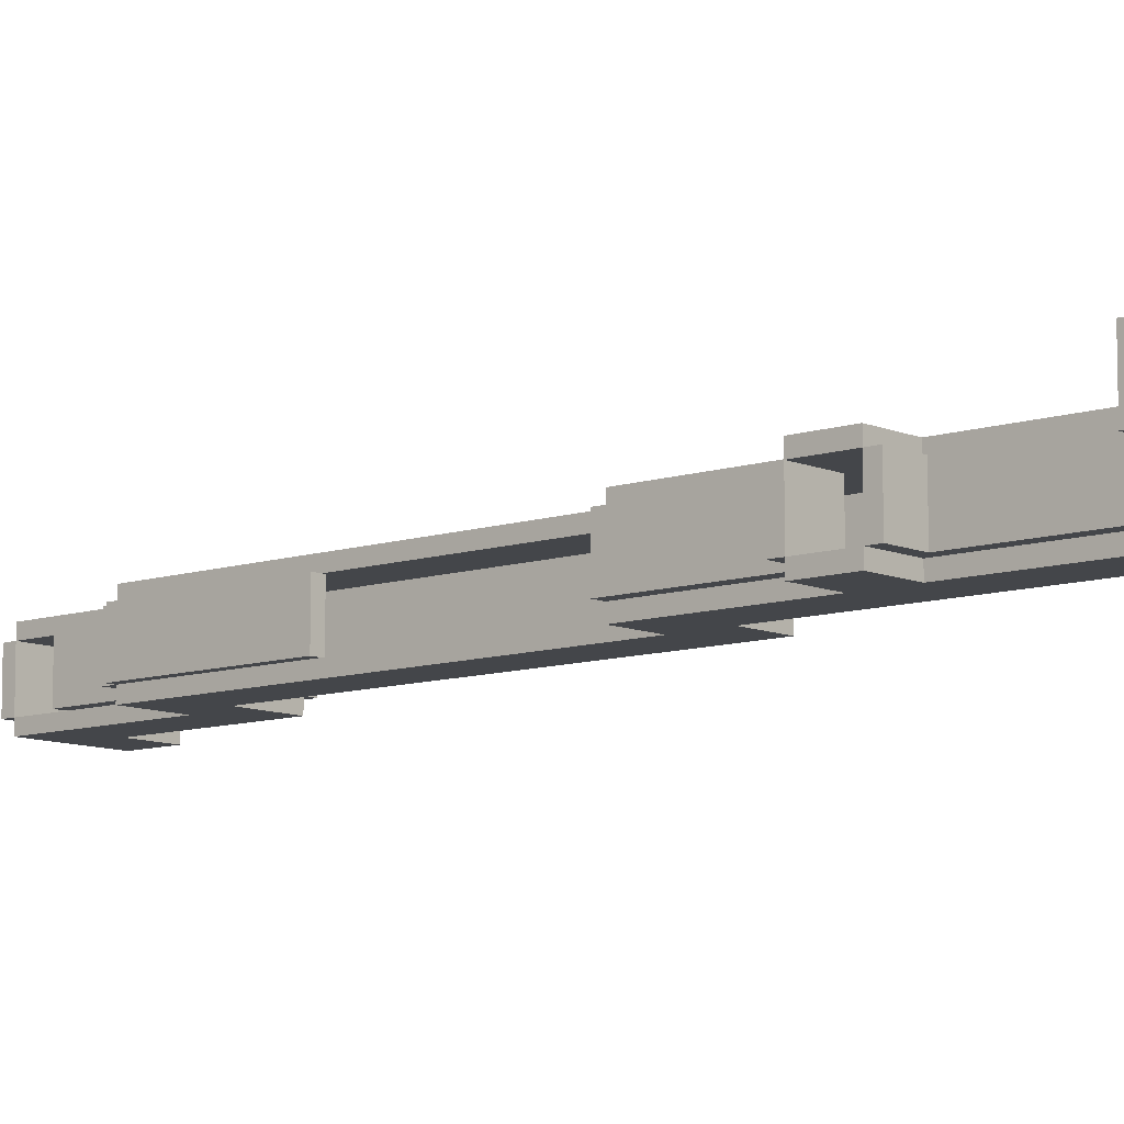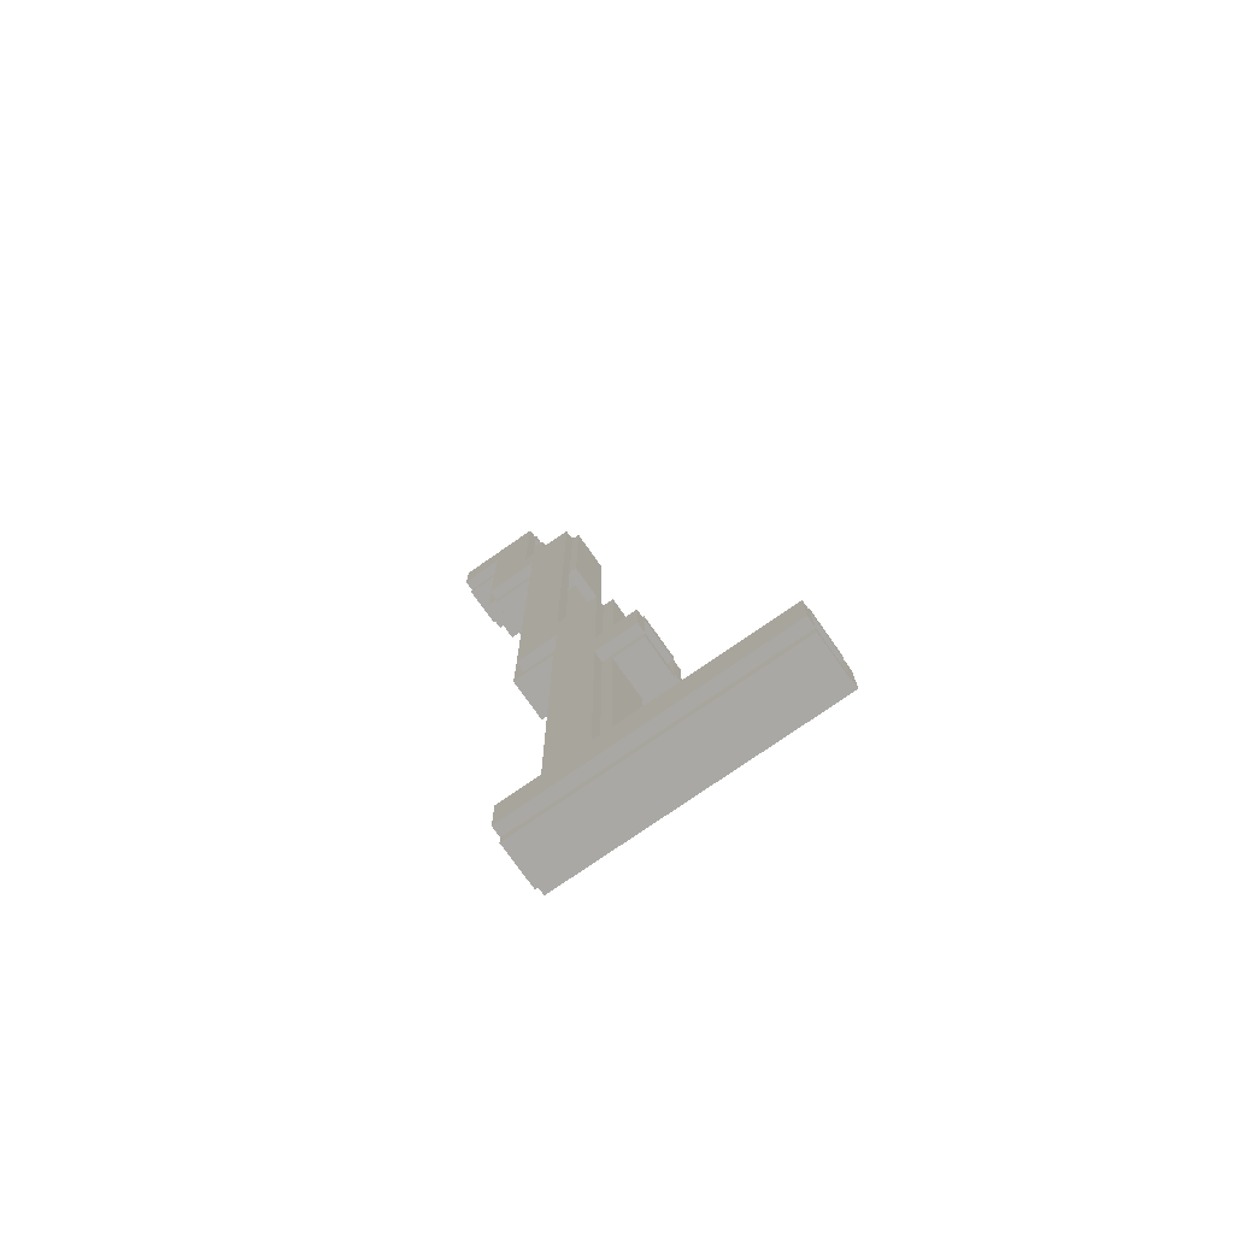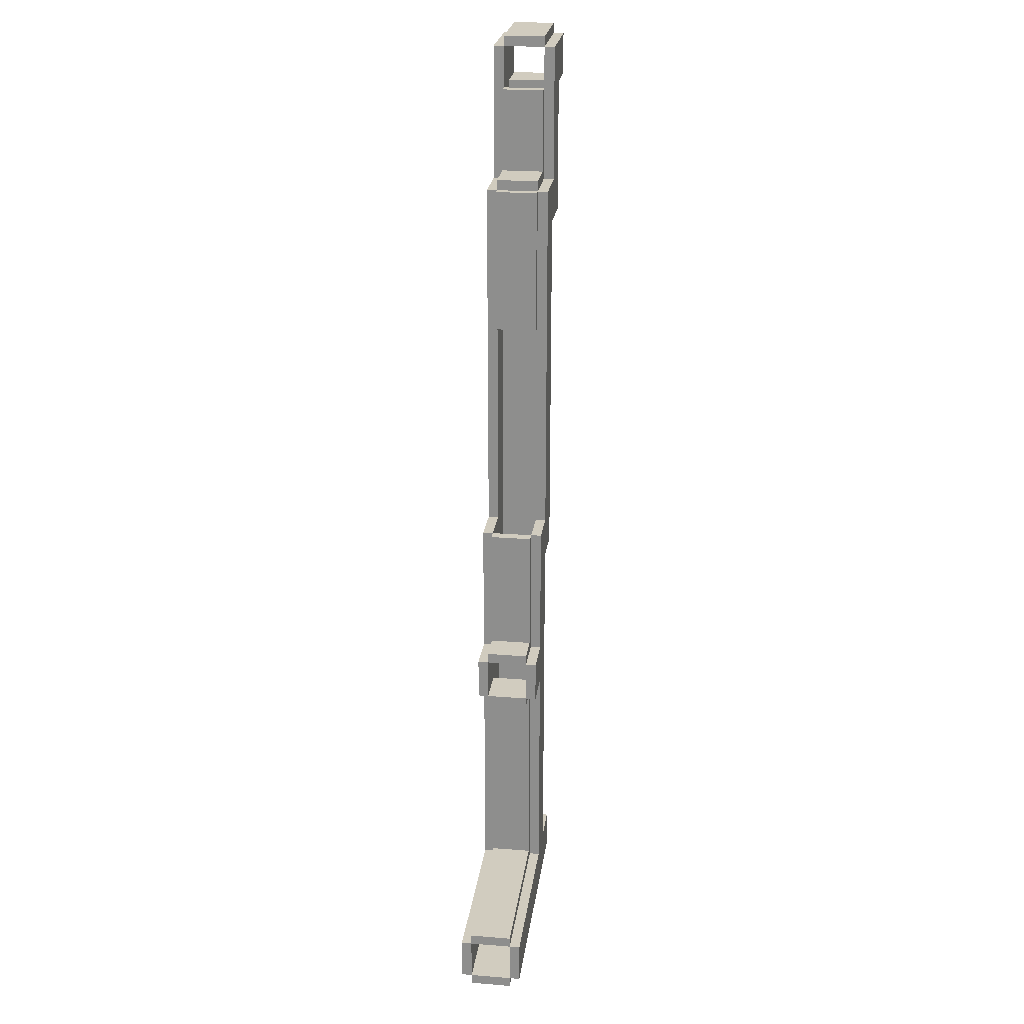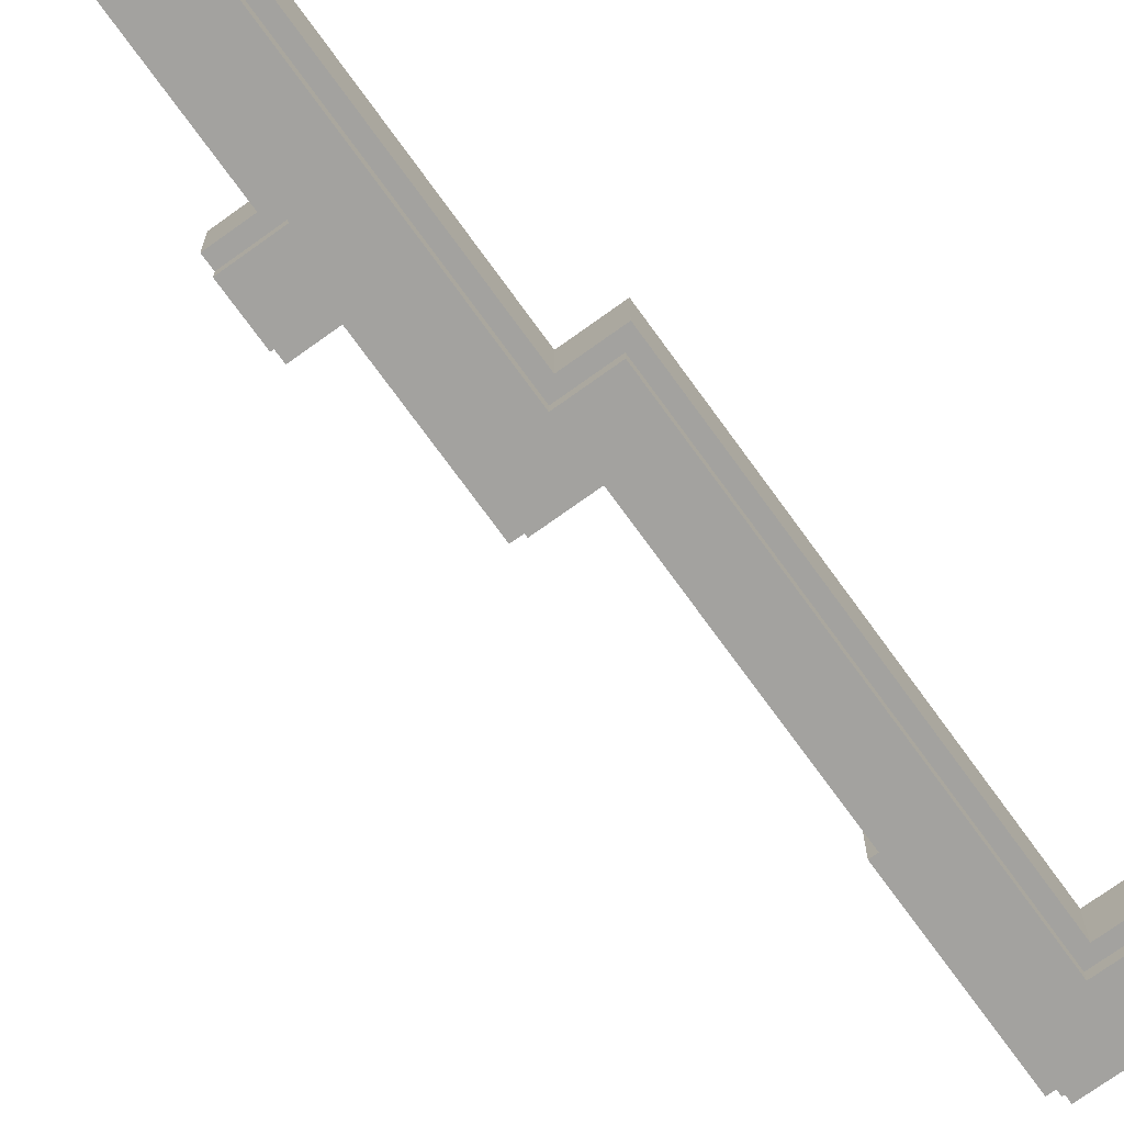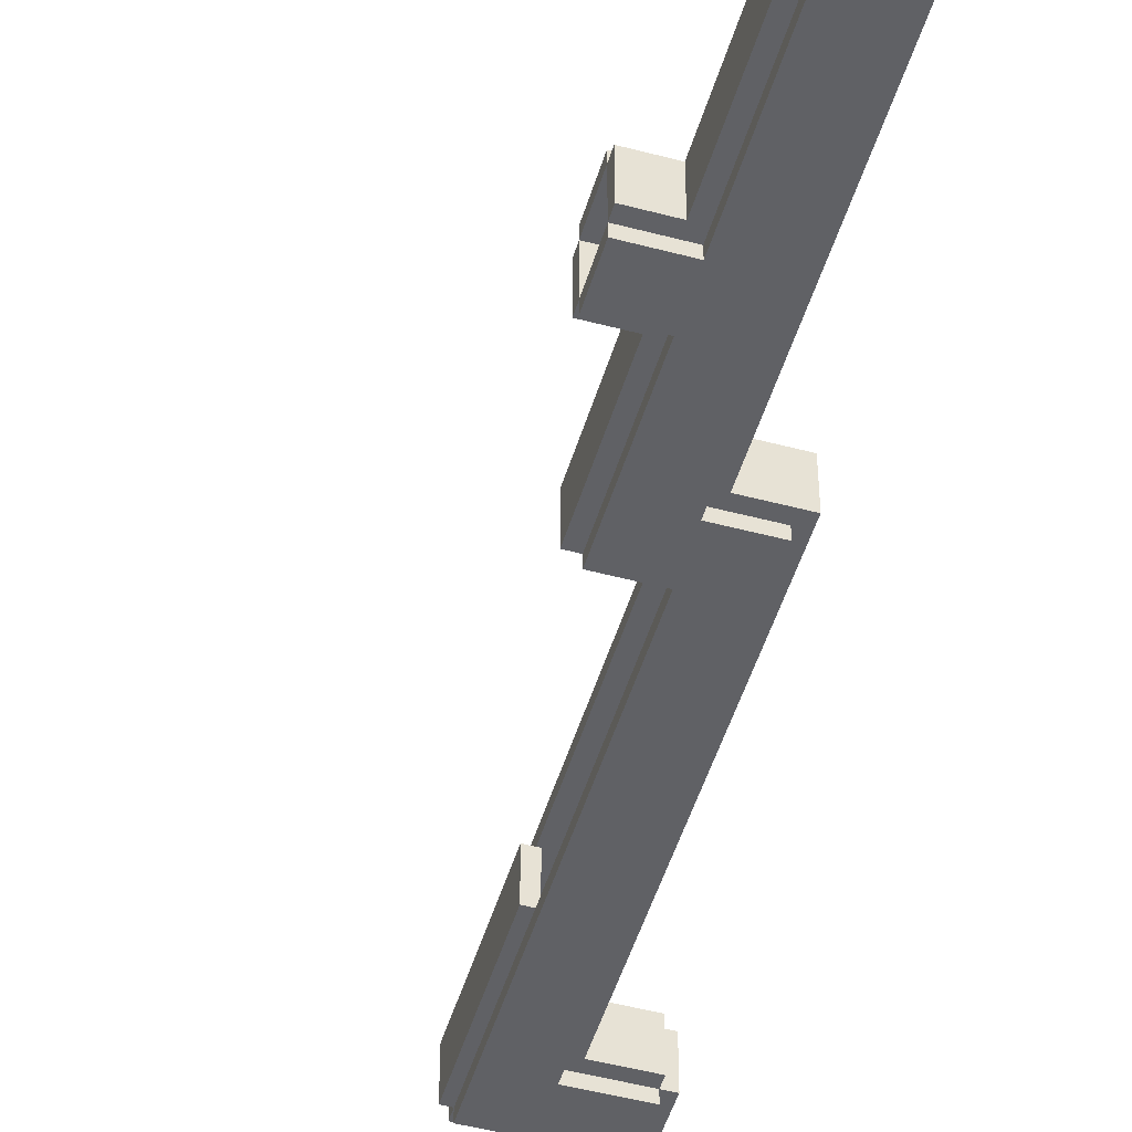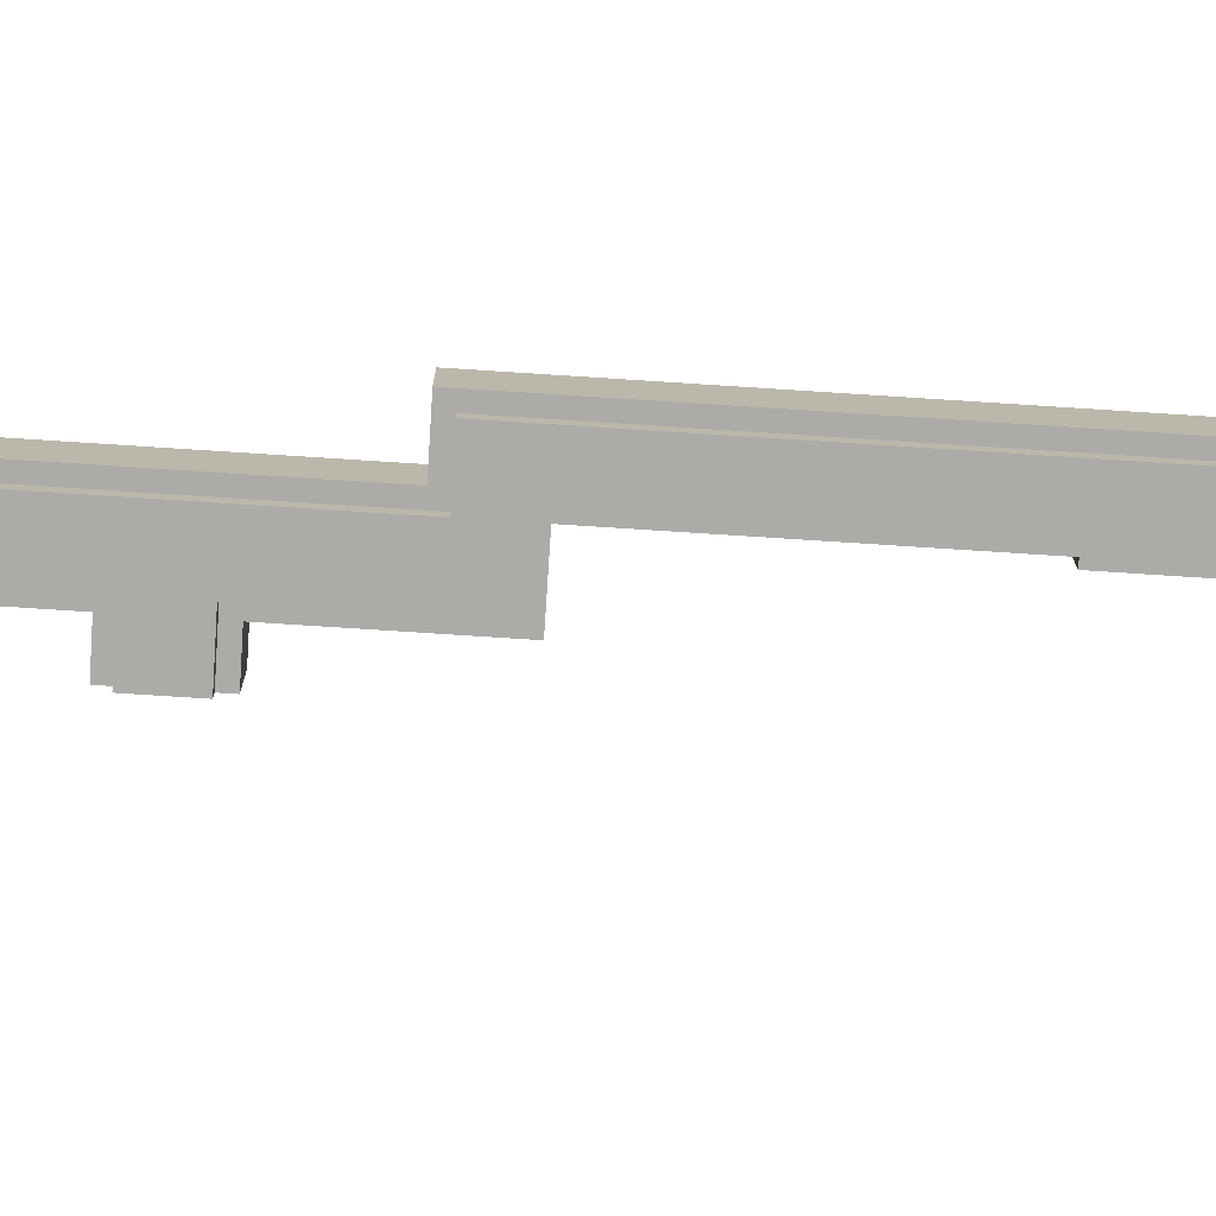
<metadata>
{"format":"obj","ext":"obj","renderer":"f3d","projection":"perspective","resolution":1024,"background":"white","views":[{"elev":-9.5,"azim":131.2,"up":"+Y"},{"elev":-75.1,"azim":35.0,"up":"+Z"},{"elev":23.9,"azim":97.5,"up":"+Z"},{"elev":-72.5,"azim":-144.2,"up":"+Y"},{"elev":-49.3,"azim":163.6,"up":"+Y"},{"elev":-76.2,"azim":-93.7,"up":"+Y"}]}
</metadata>
<code>
o HallwayBIG
g Cube (31)
v 8.25 2 -157
v -16.75 2 -157
v 8.25 6 -157
v -16.75 6 -157
v -16.75 2 -158
v -16.75 6 -158
v 8.25 2 -158
v 8.25 6 -158
f 3 4 2 1
f 4 6 5 2
f 6 8 7 5
f 8 3 1 7
f 8 6 4 3
f 1 2 5 7
g Cube (29)
v -4.75 2 -131
v -8.75 2 -131
v -4.75 6 -131
v -8.75 6 -131
v -8.75 2 -132
v -8.75 6 -132
v -4.75 2 -132
v -4.75 6 -132
f 11 12 10 9
f 12 14 13 10
f 14 16 15 13
f 16 11 9 15
f 16 14 12 11
f 9 10 13 15
g Cube (23)
v -12.75 2 -118
v -16.75 2 -118
v -12.75 6 -118
v -16.75 6 -118
v -16.75 2 -119
v -16.75 6 -119
v -12.75 2 -119
v -12.75 6 -119
f 19 20 18 17
f 20 22 21 18
f 22 24 23 21
f 24 19 17 23
f 24 22 20 19
f 17 18 21 23
g Cube (20)
v -21.75 2 -71
v -22.75 2 -71
v -21.75 6 -71
v -22.75 6 -71
v -22.75 2 -83
v -22.75 6 -83
v -21.75 2 -83
v -21.75 6 -83
f 27 28 26 25
f 28 30 29 26
f 30 32 31 29
f 32 27 25 31
f 32 30 28 27
f 25 26 29 31
g Cube (30)
v -7.75 2 -132
v -8.75 2 -132
v -7.75 6 -132
v -8.75 6 -132
v -8.75 2 -153
v -8.75 6 -153
v -7.75 2 -153
v -7.75 6 -153
f 35 36 34 33
f 36 38 37 34
f 38 40 39 37
f 40 35 33 39
f 40 38 36 35
f 33 34 37 39
g Cube (25)
v -7.75 2 -114
v -8.75 2 -114
v -7.75 6 -114
v -8.75 6 -114
v -8.75 2 -126
v -8.75 6 -126
v -7.75 2 -126
v -7.75 6 -126
f 43 44 42 41
f 44 46 45 42
f 46 48 47 45
f 48 43 41 47
f 48 46 44 43
f 41 42 45 47
g Cube (27)
v -12.75 2 -119
v -13.75 2 -119
v -12.75 6 -119
v -13.75 6 -119
v -13.75 2 -152
v -13.75 6 -152
v -12.75 2 -152
v -12.75 6 -152
f 51 52 50 49
f 52 54 53 50
f 54 56 55 53
f 56 51 49 55
f 56 54 52 51
f 49 50 53 55
g Cube (22)
v -16.75 2 -83
v -17.75 2 -83
v -16.75 6 -83
v -17.75 6 -83
v -17.75 2 -119
v -17.75 6 -119
v -16.75 2 -119
v -16.75 6 -119
f 59 60 58 57
f 60 62 61 58
f 62 64 63 61
f 64 59 57 63
f 64 62 60 59
f 57 58 61 63
g Cube (19)
v -12.75 2 -78
v -16.75 2 -78
v -12.75 6 -78
v -16.75 6 -78
v -16.75 2 -79
v -16.75 6 -79
v -12.75 2 -79
v -12.75 6 -79
f 67 68 66 65
f 68 70 69 66
f 70 72 71 69
f 72 67 65 71
f 72 70 68 67
f 65 66 69 71
g Cube (17)
v -21.75 2 -70
v -25.75 2 -70
v -21.75 6 -70
v -25.75 6 -70
v -25.75 2 -71
v -25.75 6 -71
v -21.75 2 -71
v -21.75 6 -71
f 75 76 74 73
f 76 78 77 74
f 78 80 79 77
f 80 75 73 79
f 80 78 76 75
f 73 74 77 79
g Cube (26)
v -4.75 2 -126
v -8.75 2 -126
v -4.75 6 -126
v -8.75 6 -126
v -8.75 2 -127
v -8.75 6 -127
v -4.75 2 -127
v -4.75 6 -127
f 83 84 82 81
f 84 86 85 82
f 86 88 87 85
f 88 83 81 87
f 88 86 84 83
f 81 82 85 87
g Cube (24)
v -12 2 -79
v -13 2 -79
v -12 6 -79
v -13 6 -79
v -13 2 -93
v -13 6 -93
v -12 2 -93
v -12 6 -93
f 91 92 90 89
f 92 94 93 90
f 94 96 95 93
f 96 91 89 95
f 96 94 92 91
f 89 90 93 95
g Cube (21)
v -16.75 2 -70
v -17.75 2 -70
v -16.75 6 -70
v -17.75 6 -70
v -17.75 2 -79
v -17.75 6 -79
v -16.75 2 -79
v -16.75 6 -79
f 99 100 98 97
f 100 102 101 98
f 102 104 103 101
f 104 99 97 103
f 104 102 100 99
f 97 98 101 103
g Cube (18)
v -17.75 2 -83
v -21.75 2 -83
v -17.75 6 -83
v -21.75 6 -83
v -21.75 2 -84
v -21.75 6 -84
v -17.75 2 -84
v -17.75 6 -84
f 107 108 106 105
f 108 110 109 106
f 110 112 111 109
f 112 107 105 111
f 112 110 108 107
f 105 106 109 111
g Cube (16)
v -17.75 2 -65
v -25.75 2 -65
v -17.75 6 -65
v -25.75 6 -65
v -25.75 2 -66
v -25.75 6 -66
v -17.75 2 -66
v -17.75 6 -66
f 115 116 114 113
f 116 118 117 114
f 118 120 119 117
f 120 115 113 119
f 120 118 116 115
f 113 114 117 119
g Cube (32)
v 8.25 2 -152
v -7.75 2 -152
v 8.25 6 -152
v -7.75 6 -152
v -7.75 2 -153
v -7.75 6 -153
v 8.25 2 -153
v 8.25 6 -153
f 123 124 122 121
f 124 126 125 122
f 126 128 127 125
f 128 123 121 127
f 128 126 124 123
f 121 122 125 127
g Cube (28)
v -12.75 2 -152
v -16.75 2 -152
v -12.75 6 -152
v -16.75 6 -152
v -16.75 2 -153
v -16.75 6 -153
v -12.75 2 -153
v -12.75 6 -153
f 131 132 130 129
f 132 134 133 130
f 134 136 135 133
f 136 131 129 135
f 136 134 132 131
f 129 130 133 135
g Cube (3)
v -12.75 6 -79
v -16.75 6 -79
v -12.75 7 -79
v -16.75 7 -79
v -16.75 6 -118
v -16.75 7 -118
v -12.75 6 -118
v -12.75 7 -118
f 139 140 138 137
f 140 142 141 138
f 142 144 143 141
f 144 139 137 143
f 144 142 140 139
f 137 138 141 143
g Cube (2)
v -12.75 1 -79
v -16.75 1 -79
v -12.75 2 -79
v -16.75 2 -79
v -16.75 1 -118
v -16.75 2 -118
v -12.75 1 -118
v -12.75 2 -118
f 147 148 146 145
f 148 150 149 146
f 150 152 151 149
f 152 147 145 151
f 152 150 148 147
f 145 146 149 151
g Cube (10)
v -4.75 1 -127
v -8.75 1 -127
v -4.75 2 -127
v -8.75 2 -127
v -8.75 1 -131
v -8.75 2 -131
v -4.75 1 -131
v -4.75 2 -131
f 155 156 154 153
f 156 158 157 154
f 158 160 159 157
f 160 155 153 159
f 160 158 156 155
f 153 154 157 159
g Cube (4)
v -16.75 6 -79
v -17.75 6 -79
v -16.75 7 -79
v -17.75 7 -79
v -17.75 6 -83
v -17.75 7 -83
v -16.75 6 -83
v -16.75 7 -83
f 163 164 162 161
f 164 166 165 162
f 166 168 167 165
f 168 163 161 167
f 168 166 164 163
f 161 162 165 167
g Cube (11)
v -4.75 6 -127
v -8.75 6 -127
v -4.75 7 -127
v -8.75 7 -127
v -8.75 6 -131
v -8.75 7 -131
v -4.75 6 -131
v -4.75 7 -131
f 171 172 170 169
f 172 174 173 170
f 174 176 175 173
f 176 171 169 175
f 176 174 172 171
f 169 170 173 175
g Cube (9)
v 8.25 6 -153
v -8.75 6 -153
v 8.25 7 -153
v -8.75 7 -153
v -8.75 6 -157
v -8.75 7 -157
v 8.25 6 -157
v 8.25 7 -157
f 179 180 178 177
f 180 182 181 178
f 182 184 183 181
f 184 179 177 183
f 184 182 180 179
f 177 178 181 183
g Cube
v -17.75 1 -66
v -21.75 1 -66
v -17.75 2 -66
v -21.75 2 -66
v -21.75 1 -83
v -21.75 2 -83
v -17.75 1 -83
v -17.75 2 -83
f 187 188 186 185
f 188 190 189 186
f 190 192 191 189
f 192 187 185 191
f 192 190 188 187
f 185 186 189 191
g Cube (13)
v -12.75 6 -153
v -16.75 6 -153
v -12.75 7 -153
v -16.75 7 -153
v -16.75 6 -157
v -16.75 7 -157
v -12.75 6 -157
v -12.75 7 -157
f 195 196 194 193
f 196 198 197 194
f 198 200 199 197
f 200 195 193 199
f 200 198 196 195
f 193 194 197 199
g Cube (1)
v -17.75 6 -66
v -21.75 6 -66
v -17.75 7 -66
v -21.75 7 -66
v -21.75 6 -83
v -21.75 7 -83
v -17.75 6 -83
v -17.75 7 -83
f 203 204 202 201
f 204 206 205 202
f 206 208 207 205
f 208 203 201 207
f 208 206 204 203
f 201 202 205 207
g Cube (15)
v -21.75 1 -66
v -25.75 1 -66
v -21.75 2 -66
v -25.75 2 -66
v -25.75 1 -70
v -25.75 2 -70
v -21.75 1 -70
v -21.75 2 -70
f 211 212 210 209
f 212 214 213 210
f 214 216 215 213
f 216 211 209 215
f 216 214 212 211
f 209 210 213 215
g Cube (5)
v -16.75 1 -79
v -17.75 1 -79
v -16.75 2 -79
v -17.75 2 -79
v -17.75 1 -83
v -17.75 2 -83
v -16.75 1 -83
v -16.75 2 -83
f 219 220 218 217
f 220 222 221 218
f 222 224 223 221
f 224 219 217 223
f 224 222 220 219
f 217 218 221 223
g Cube (14)
v -21.75 6 -66
v -25.75 6 -66
v -21.75 7 -66
v -25.75 7 -66
v -25.75 6 -70
v -25.75 7 -70
v -21.75 6 -70
v -21.75 7 -70
f 227 228 226 225
f 228 230 229 226
f 230 232 231 229
f 232 227 225 231
f 232 230 228 227
f 225 226 229 231
g Cube (7)
v -8.75 6 -114
v -12.75 6 -114
v -8.75 7 -114
v -12.75 7 -114
v -12.75 6 -157
v -12.75 7 -157
v -8.75 6 -157
v -8.75 7 -157
f 235 236 234 233
f 236 238 237 234
f 238 240 239 237
f 240 235 233 239
f 240 238 236 235
f 233 234 237 239
g Cube (8)
v 8.25 1 -153
v -8.75 1 -153
v 8.25 2 -153
v -8.75 2 -153
v -8.75 1 -157
v -8.75 2 -157
v 8.25 1 -157
v 8.25 2 -157
f 243 244 242 241
f 244 246 245 242
f 246 248 247 245
f 248 243 241 247
f 248 246 244 243
f 241 242 245 247
g Cube (12)
v -12.75 1 -153
v -16.75 1 -153
v -12.75 2 -153
v -16.75 2 -153
v -16.75 1 -157
v -16.75 2 -157
v -12.75 1 -157
v -12.75 2 -157
f 251 252 250 249
f 252 254 253 250
f 254 256 255 253
f 256 251 249 255
f 256 254 252 251
f 249 250 253 255
g Cube (6)
v -8.75 1 -114
v -12.75 1 -114
v -8.75 2 -114
v -12.75 2 -114
v -12.75 1 -157
v -12.75 2 -157
v -8.75 1 -157
v -8.75 2 -157
f 259 260 258 257
f 260 262 261 258
f 262 264 263 261
f 264 259 257 263
f 264 262 260 259
f 257 258 261 263

</code>
